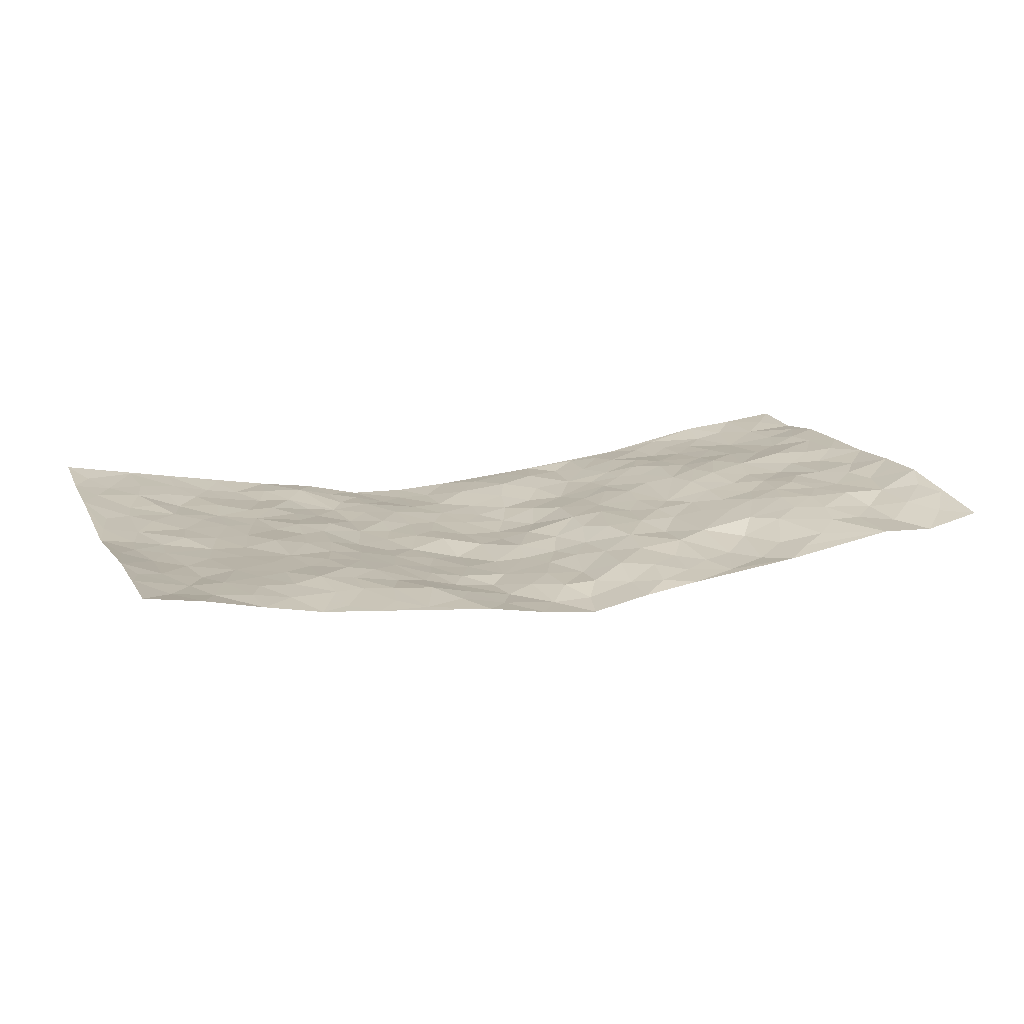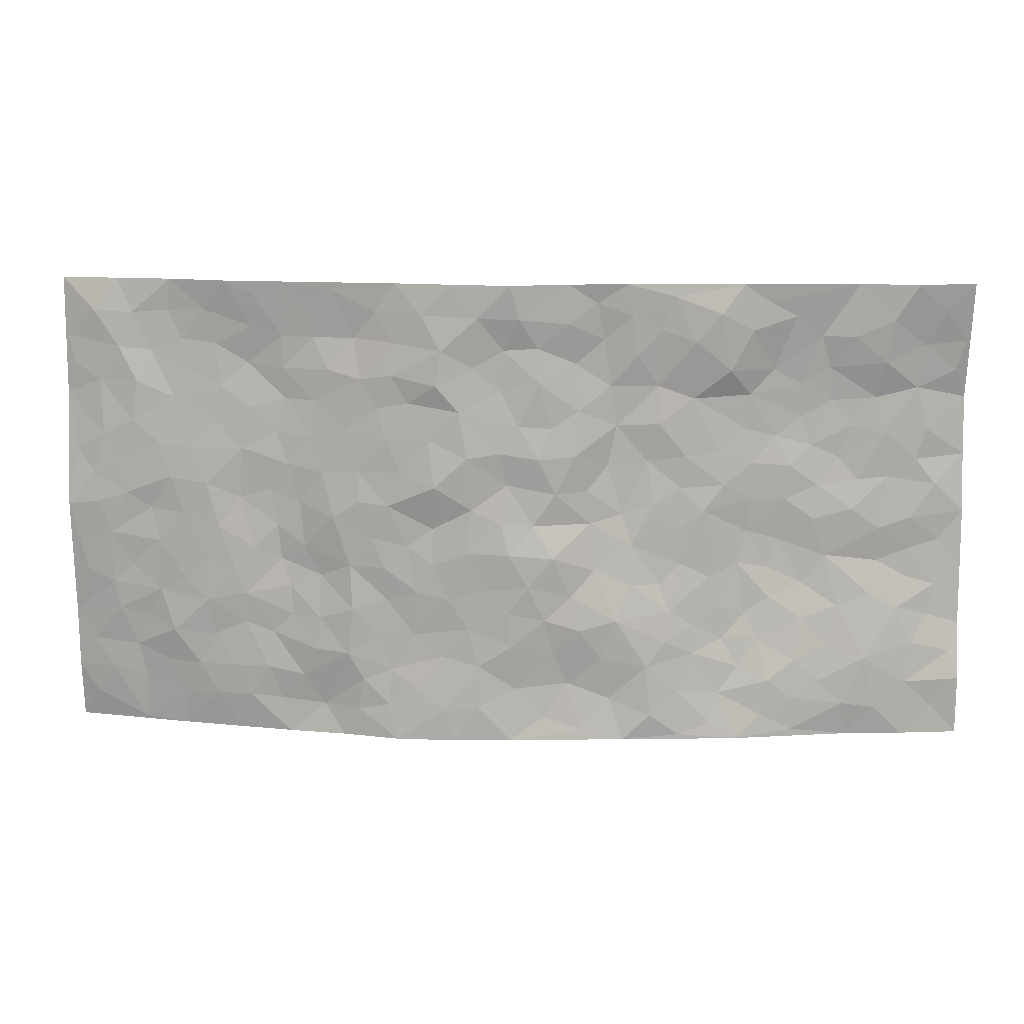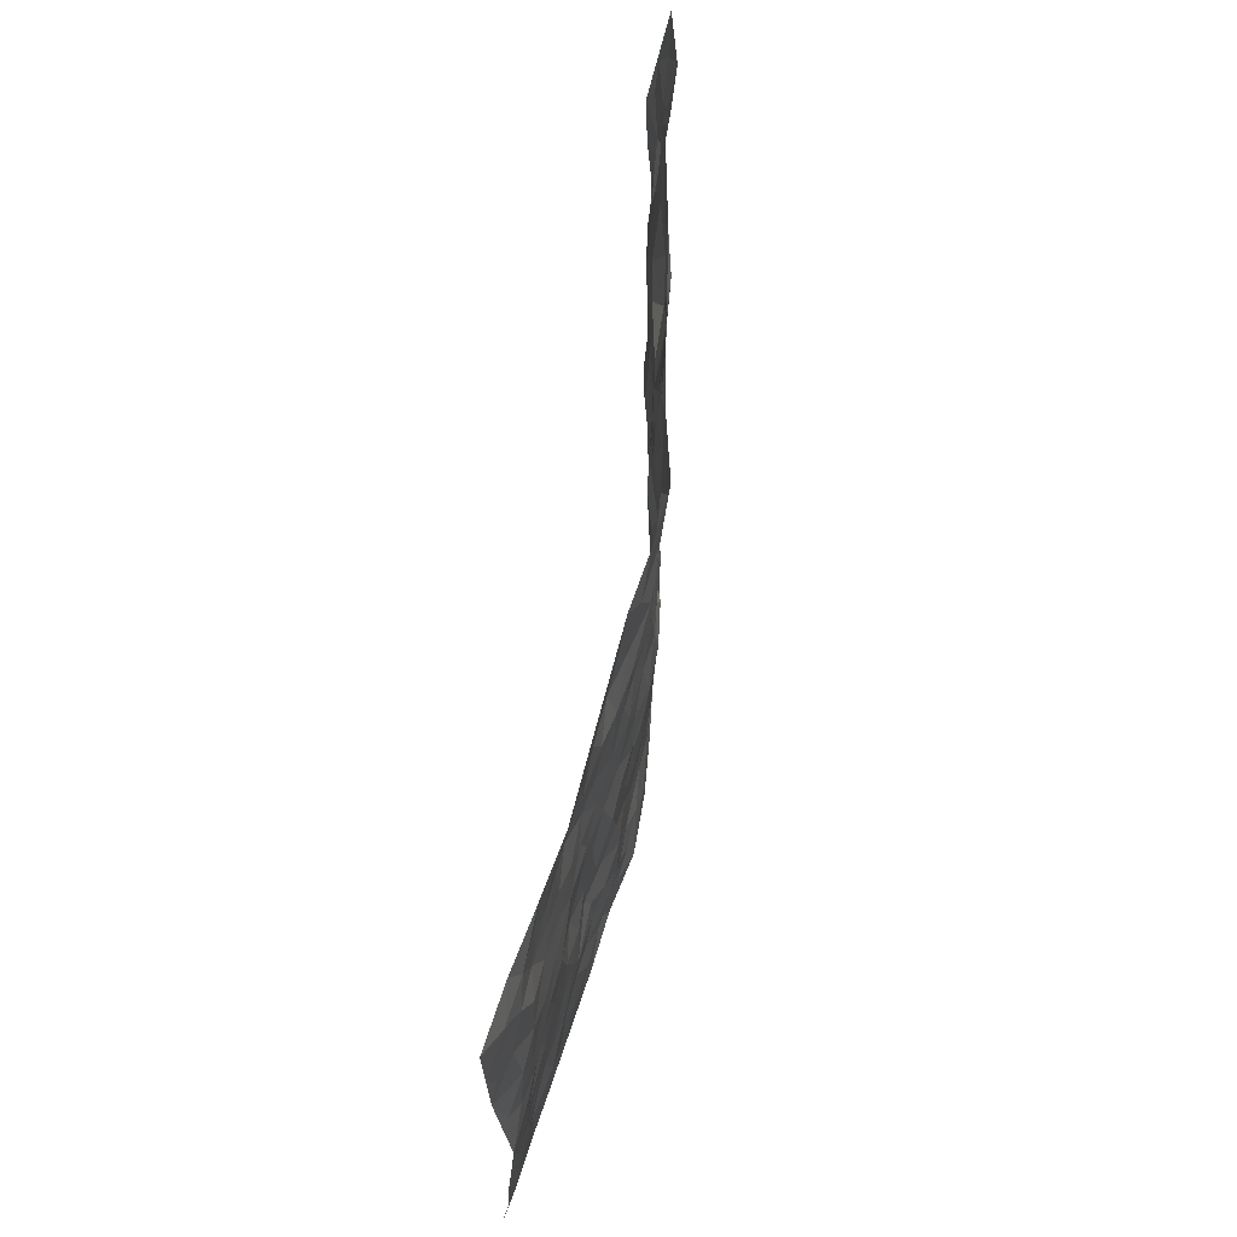
<metadata>
{"format":"obj","ext":"obj","renderer":"f3d","projection":"perspective","resolution":1024,"background":"white","views":[{"elev":17.1,"azim":158.3,"up":"+Z"},{"elev":12.3,"azim":-177.6,"up":"+Y"},{"elev":62.7,"azim":97.2,"up":"+Y"}]}
</metadata>
<code>
v -0.9809 0.002723 0.0481
v -0.979 0.9951 0.0354
v 0.9742 0.006016 0.09228
v 0.9742 0.9972 0.0829
v -0.7943 0.3919 0.048
v -0.9773 0.5 0.06474
v -0.8561 0.3573 0.05046
v -0.0003628 0.003674 -0.0548
v -0.9781 0.2505 0.06166
v -0.9213 0.3378 0.05618
v -0.7344 0.002185 0.02606
v -0.9807 0.1274 0.04163
v -0.7094 0.2924 0.02926
v -0.8579 0.001992 0.03554
v -0.8407 0.2888 0.03785
v -0.4909 0.001913 -0.01677
v -0.9584 0.1889 0.04886
v -0.2945 0.1677 -0.03657
v -0.7758 0.3221 0.03429
v -0.8635 0.1207 0.03418
v -0.925 0.06475 0.04232
v -0.7968 0.06438 0.02418
v -0.6729 0.1271 0.01249
v -0.7248 0.07489 0.01578
v -0.8742 0.2077 0.03821
v -0.9091 0.2701 0.05249
v -0.7704 0.1775 0.01886
v -0.6919 0.2095 0.02115
v -0.8629 0.4874 0.04439
v -0.9779 0.3753 0.06418
v -0.735 0.9954 0.01862
v -0.5349 0.2218 0.009624
v 0.2606 0.1576 -0.03913
v -0.9725 0.7491 0.07771
v -0.3656 0.3927 -0.008513
v -0.7797 0.7514 0.04081
v -0.7978 0.8278 0.02478
v -0.5775 0.4414 0.03107
v -0.5974 0.6049 0.02326
v -0.4909 0.9962 -0.01636
v -0.9518 0.6865 0.06873
v -0.6584 0.5613 0.03286
v -0.3888 0.7536 -0.008377
v -0.5068 0.279 0.01385
v -0.4577 0.2244 0.002445
v -0.4942 0.1617 0.0003877
v -0.4464 0.636 0.0001176
v -0.3648 0.5594 -0.008633
v 0.1656 0.4738 -0.04769
v -0.3346 0.2215 -0.02862
v -0.2072 0.6107 -0.01875
v -0.3735 0.6288 -0.01093
v -0.3032 0.05848 -0.03803
v -0.6233 0.7096 0.03471
v -0.3945 0.1942 -0.01465
v -0.8697 0.6169 0.04684
v -0.03859 0.3484 -0.0622
v 0.05755 0.3399 -0.05928
v 0.2988 0.451 -0.04124
v -0.09566 0.551 -0.05066
v -0.1637 0.5557 -0.03181
v 0.09218 0.6295 -0.06671
v -0.6298 0.345 0.03258
v -0.7459 0.5726 0.0404
v -0.9475 0.8083 0.0586
v -0.5597 0.1296 -0.00278
v -0.3682 0.01282 -0.02748
v -0.7935 0.4651 0.03974
v -0.6167 0.1724 0.009227
v -0.6143 0.01852 0.004777
v -0.2454 0.003038 -0.03841
v -0.6155 0.0885 0.004605
v -0.5467 0.05339 -0.0043
v -0.4318 0.03759 -0.01887
v -0.4506 0.1038 -0.009148
v -0.8894 0.6849 0.04755
v -0.968 0.8719 0.05446
v -0.7345 0.508 0.0325
v -0.0007243 0.997 -0.0775
v -0.8003 0.674 0.0394
v -0.5593 0.3143 0.01908
v -0.5088 0.4604 0.01972
v 0.00627 0.5712 -0.05478
v -0.0494 0.4825 -0.05389
v 0.002928 0.4198 -0.0664
v -0.1238 0.1296 -0.03502
v -0.5658 0.6693 0.02419
v -0.9135 0.5618 0.05171
v -0.729 0.6899 0.03995
v -0.4472 0.2964 0.0008505
v -0.6295 0.267 0.02
v -0.4983 0.6878 0.012
v -0.1709 0.4845 -0.02867
v -0.2608 0.4356 -0.02114
v -0.6434 0.6479 0.03614
v -0.01036 0.1183 -0.04703
v -0.4139 0.5098 -0.007301
v -0.3431 0.2882 -0.02098
v -0.2381 0.5031 -0.01705
v -0.1793 0.3817 -0.03469
v -0.9744 0.6242 0.07435
v -0.7018 0.6215 0.04117
v -0.8108 0.5784 0.045
v -0.3626 0.1105 -0.02467
v -0.5183 0.5324 0.01579
v -0.68 0.4051 0.03528
v -0.1297 0.3244 -0.04637
v -0.1497 0.2499 -0.04923
v -0.5151 0.611 0.01275
v 0.1085 0.7283 -0.06352
v -0.003576 0.2154 -0.05724
v -0.07287 0.2737 -0.05362
v 0.00473 0.2887 -0.05965
v -0.4278 0.3632 -0.001591
v -0.1968 0.1848 -0.03941
v -0.6511 0.4868 0.02911
v -0.5527 0.3801 0.02662
v -0.489 0.3908 0.0139
v -0.3057 0.5239 -0.01669
v -0.2582 0.3501 -0.02867
v -0.3535 0.4666 -0.01087
v -0.2271 0.2716 -0.04299
v -0.09205 0.4117 -0.05902
v -0.5913 0.5305 0.02557
v -0.09184 0.1993 -0.04487
v -0.2137 0.09459 -0.0314
v -0.3979 0.2579 -0.01033
v -0.9254 0.4374 0.05946
v -0.8652 0.4203 0.05181
v 0.09271 0.4227 -0.06156
v 0.2089 0.2379 -0.04284
v 0.0828 0.5166 -0.05864
v 0.01939 0.488 -0.06221
v 0.1667 0.3929 -0.05157
v 0.7898 0.4983 0.03648
v 0.2207 0.4337 -0.04559
v 0.267 0.3135 -0.0382
v 0.1614 0.5662 -0.06606
v 0.1219 0.9976 -0.06152
v -0.2904 0.6196 -0.01317
v 0.4212 0.8797 -0.006119
v 0.4882 0.9977 -0.008593
v -0.2121 0.7814 -0.02342
v -0.05848 0.8641 -0.05618
v -0.3205 0.3481 -0.01616
v -0.4574 0.5653 0.0001538
v -0.07393 0.05423 -0.04318
v -0.1583 0.02358 -0.0419
v 0.1228 0.002873 -0.05922
v 0.01342 0.8598 -0.05842
v -0.0171 0.6994 -0.05952
v 0.4231 0.1966 -0.02368
v 0.3429 0.2899 -0.03737
v 0.5895 0.5269 0.01539
v 0.5226 0.5472 0.006752
v 0.4555 0.1353 -0.01216
v 0.522 0.228 0.0003317
v 0.4131 0.3616 -0.01387
v 0.0223 0.6402 -0.06286
v -0.06032 0.627 -0.05997
v -0.1458 0.7298 -0.039
v -0.08687 0.6928 -0.05182
v -0.06109 0.7912 -0.06005
v -0.1371 0.6327 -0.04589
v 0.02059 0.7743 -0.05734
v 0.2428 0.9976 -0.03782
v -0.01961 0.9254 -0.07098
v -0.2683 0.8459 -0.02914
v -0.198 0.8807 -0.03023
v -0.3141 0.7809 -0.01591
v -0.2456 0.9981 -0.03998
v -0.2255 0.6963 -0.01853
v -0.3162 0.7 -0.02015
v -0.138 0.8301 -0.03522
v -0.1228 0.9983 -0.05523
v 0.2172 0.7454 -0.04826
v 0.1737 0.6662 -0.05712
v 0.3267 0.5947 -0.03451
v 0.2621 0.5225 -0.04822
v 0.2661 0.6653 -0.04523
v 0.4213 0.744 -0.007172
v 0.3542 0.6828 -0.02517
v 0.2848 0.7327 -0.03769
v 0.0683 0.9279 -0.06988
v 0.07905 0.8224 -0.05974
v 0.1458 0.857 -0.06463
v 0.2485 0.8724 -0.03931
v 0.3201 0.793 -0.03025
v 0.2324 0.5947 -0.05095
v -0.8796 0.8648 0.03758
v -0.6796 0.8154 0.03391
v -0.8666 0.7729 0.04388
v -0.8579 0.9934 0.01004
v -0.9211 0.9361 0.03172
v -0.81 0.917 0.01549
v -0.732 0.8825 0.02151
v -0.6052 0.9274 0.009473
v -0.6606 0.8843 0.02388
v -0.684 0.7448 0.03995
v -0.5578 0.8138 0.01723
v -0.6188 0.7803 0.02959
v -0.5124 0.8988 -0.01056
v -0.3926 0.8764 -0.02762
v -0.546 0.9582 -0.003902
v -0.4661 0.8133 -0.01476
v -0.445 0.9343 -0.02787
v -0.3467 0.9717 -0.03183
v -0.5095 0.7601 0.01073
v -0.3208 0.9005 -0.02843
v -0.2588 0.9302 -0.03476
v 0.1569 0.7838 -0.06536
v 0.2541 0.8037 -0.04523
v 0.1876 0.9325 -0.05319
v 0.3906 0.8118 -0.01495
v 0.3335 0.88 -0.01645
v 0.3795 0.9818 -0.02031
v 0.286 0.9368 -0.02907
v 0.4393 0.9475 -0.009664
v 0.3819 0.4934 -0.0308
v 0.3269 0.5287 -0.03949
v 0.4817 0.6042 -0.001217
v 0.4299 0.6643 -0.00919
v 0.405 0.5879 -0.01836
v 0.3545 0.1902 -0.03471
v 0.4804 0.335 -0.004737
v 0.4578 0.5225 -0.005988
v 0.348 0.388 -0.03337
v -0.1247 0.9144 -0.05169
v -0.1833 0.9582 -0.04055
v 0.3212 0.1332 -0.03492
v 0.6104 0.01573 0.01905
v 0.2018 0.3333 -0.04814
v 0.2724 0.3847 -0.04313
v 0.5829 0.2486 0.007578
v 0.7326 0.9987 0.03255
v 0.9753 0.2537 0.07142
v 0.489 0.812 0.004083
v 0.7168 0.4886 0.02377
v 0.4848 0.7467 0.006623
v 0.9778 0.5012 0.05308
v 0.6685 0.2953 0.01534
v 0.5076 0.4684 0.002412
v 0.7758 0.3126 0.0363
v 0.56 0.4163 0.004578
v 0.4888 0.002422 -0.003029
v 0.09004 0.2524 -0.05579
v 0.5043 0.07762 0.0002097
v 0.135 0.3189 -0.05525
v 0.4171 0.2669 -0.02161
v 0.8714 0.2672 0.05034
v 0.6402 0.4629 0.01358
v 0.5776 0.08295 0.006417
v 0.4482 0.426 -0.0097
v 0.6066 0.3727 0.007811
v 0.2876 0.2327 -0.03741
v 0.4778 0.2719 -0.007312
v 0.2651 0.07881 -0.04341
v 0.3667 0.002121 -0.02259
v 0.2465 0.002616 -0.0537
v 0.202 0.1152 -0.0518
v 0.06807 0.1702 -0.05685
v 0.1452 0.19 -0.05066
v 0.6123 0.1485 0.009857
v 0.7751 0.4245 0.03299
v 0.7477 0.2226 0.02768
v 0.6502 0.08183 0.01884
v 0.668 0.3859 0.01738
v 0.7166 0.3407 0.0246
v 0.8837 0.3281 0.04962
v 0.7443 0.5686 0.02501
v 0.6911 0.147 0.0247
v 0.7615 0.152 0.03978
v 0.838 0.3693 0.04393
v 0.9404 0.3517 0.05634
v 0.8848 0.44 0.04383
v 0.5815 0.3138 0.004233
v 0.8176 0.1086 0.05492
v 0.3326 0.06345 -0.03071
v 0.4095 0.06915 -0.009784
v 0.07106 0.07864 -0.05885
v 0.1433 0.07301 -0.05875
v 0.9737 0.7484 0.07724
v 0.73 0.08106 0.03744
v 0.6543 0.2171 0.01908
v 0.9593 0.4264 0.05545
v 0.9062 0.5101 0.04291
v 0.8057 0.2525 0.04604
v 0.533 0.1489 -0.002925
v 0.7317 0.003503 0.04378
v 0.501 0.3944 0.003831
v 0.9367 0.06723 0.07527
v 0.9755 0.1298 0.07752
v 0.8372 0.1829 0.05413
v 0.8959 0.1274 0.06326
v 0.8262 0.01203 0.06173
v 0.9345 0.1914 0.06695
v 0.6649 0.5567 0.01615
v 0.6907 0.6337 0.02154
v 0.5835 0.6366 0.01154
v 0.8258 0.692 0.03482
v 0.6296 0.7719 0.02169
v 0.9548 0.625 0.05983
v 0.7668 0.6426 0.02871
v 0.8547 0.596 0.0381
v 0.7325 0.7443 0.03092
v 0.8455 0.5315 0.03632
v 0.9155 0.5747 0.04645
v 0.8916 0.6599 0.04455
v 0.6384 0.6931 0.01995
v 0.5633 0.7245 0.01201
v 0.5072 0.6748 0.005916
v 0.8529 0.8521 0.04599
v 0.7106 0.8714 0.03376
v 0.8118 0.7772 0.03471
v 0.8959 0.7775 0.05436
v 0.7793 0.8441 0.04133
v 0.9712 0.8728 0.07915
v 0.6927 0.8028 0.02931
v 0.9508 0.8103 0.07057
v 0.7401 0.9318 0.03799
v 0.853 0.9975 0.06106
v 0.6113 0.9978 0.005681
v 0.8197 0.9256 0.04602
v 0.9057 0.9274 0.06006
v 0.6603 0.9347 0.02278
v 0.555 0.9015 0.01
v 0.4896 0.8812 0.001923
v 0.5494 0.9692 0.001031
v 0.5669 0.8223 0.02064
v 0.6343 0.8611 0.0242
f 29 6 128
f 12 21 20
f 26 10 9
f 55 45 46
f 27 19 15
f 26 9 17
f 101 6 88
f 12 1 21
f 7 15 19
f 125 86 96
f 84 123 85
f 129 29 128
f 25 27 15
f 12 20 17
f 73 75 66
f 22 14 11
f 26 17 25
f 9 12 17
f 25 15 26
f 5 129 7
f 52 146 48
f 55 18 50
f 7 19 5
f 20 27 25
f 124 82 105
f 41 76 34
f 20 14 22
f 14 20 21
f 14 21 1
f 24 22 11
f 24 27 22
f 72 66 69
f 69 32 91
f 70 24 11
f 24 23 27
f 17 20 25
f 27 20 22
f 10 15 7
f 10 26 15
f 23 28 27
f 27 13 19
f 28 23 69
f 13 27 28
f 119 121 94
f 10 7 129
f 6 30 128
f 9 10 30
f 36 192 80
f 80 102 89
f 118 81 44
f 64 103 78
f 115 126 86
f 45 32 46
f 91 63 13
f 129 68 29
f 95 87 54
f 95 54 199
f 202 40 204
f 82 97 105
f 29 88 6
f 18 55 104
f 148 126 71
f 38 82 124
f 50 18 122
f 117 82 38
f 5 19 106
f 82 117 118
f 80 64 102
f 127 45 55
f 194 77 190
f 98 35 114
f 39 124 105
f 127 50 98
f 106 19 13
f 66 75 46
f 39 95 42
f 63 117 38
f 95 89 102
f 101 56 76
f 51 140 99
f 18 53 126
f 62 83 132
f 45 127 90
f 112 113 57
f 103 29 68
f 130 85 58
f 109 39 105
f 35 94 121
f 113 246 58
f 151 165 163
f 120 100 94
f 114 127 98
f 192 190 65
f 95 39 87
f 36 191 37
f 67 104 74
f 56 101 88
f 13 63 106
f 192 34 76
f 268 241 243
f 108 115 125
f 93 84 60
f 133 84 85
f 156 288 157
f 101 76 41
f 80 103 64
f 105 97 146
f 99 61 51
f 92 109 47
f 125 96 111
f 158 227 153
f 75 104 55
f 69 66 32
f 81 91 32
f 106 78 68
f 42 64 78
f 77 34 65
f 24 70 72
f 75 73 16
f 16 71 67
f 2 34 77
f 13 28 91
f 103 56 88
f 56 80 76
f 72 69 23
f 11 16 70
f 16 73 70
f 16 67 74
f 115 18 126
f 24 72 23
f 73 72 70
f 16 74 75
f 72 73 66
f 32 45 44
f 84 83 60
f 66 46 32
f 78 106 116
f 117 63 81
f 67 53 104
f 103 68 78
f 69 91 28
f 36 80 89
f 106 38 116
f 106 68 5
f 81 118 117
f 62 132 138
f 32 44 81
f 53 67 71
f 57 58 85
f 123 100 107
f 93 60 61
f 33 230 224
f 8 96 147
f 132 133 130
f 140 48 119
f 93 100 123
f 122 98 50
f 164 60 160
f 53 71 126
f 125 112 108
f 193 194 195
f 75 55 46
f 63 91 81
f 56 103 80
f 196 198 31
f 18 104 53
f 121 48 97
f 38 106 63
f 118 97 82
f 97 35 121
f 51 172 140
f 130 134 49
f 87 39 109
f 288 252 263
f 97 114 35
f 47 43 92
f 57 113 58
f 248 130 58
f 34 101 41
f 114 90 127
f 116 124 42
f 145 94 35
f 118 114 97
f 167 79 175
f 98 145 35
f 85 123 57
f 43 47 52
f 199 36 89
f 42 78 116
f 159 83 62
f 88 29 103
f 74 104 75
f 118 44 90
f 173 140 172
f 42 95 102
f 190 192 37
f 65 190 77
f 89 95 199
f 125 111 112
f 92 87 109
f 18 115 122
f 177 180 176
f 112 57 107
f 109 105 146
f 93 94 100
f 285 286 275
f 96 86 147
f 137 232 131
f 57 123 107
f 87 92 208
f 49 134 136
f 132 130 49
f 161 164 162
f 50 127 55
f 122 108 107
f 122 107 100
f 48 140 52
f 118 90 114
f 99 119 94
f 123 84 93
f 36 37 192
f 48 121 119
f 120 122 100
f 39 42 124
f 38 124 116
f 248 58 246
f 44 45 90
f 98 122 120
f 146 52 47
f 94 93 99
f 168 209 170
f 212 183 188
f 202 197 200
f 42 102 64
f 107 108 112
f 99 93 61
f 8 280 96
f 112 111 113
f 125 115 86
f 115 108 122
f 128 30 10
f 5 68 129
f 10 129 128
f 132 49 138
f 83 84 133
f 130 133 85
f 83 133 132
f 248 134 130
f 156 152 224
f 151 110 165
f 212 186 211
f 153 224 249
f 254 251 244
f 246 261 262
f 225 158 249
f 49 136 179
f 185 184 150
f 214 188 181
f 181 188 182
f 161 163 174
f 143 170 172
f 110 211 185
f 184 79 167
f 174 228 169
f 62 110 159
f 163 150 144
f 210 169 229
f 170 143 168
f 176 211 110
f 98 120 145
f 94 145 120
f 48 146 97
f 109 146 47
f 148 86 126
f 147 86 148
f 71 8 148
f 8 147 148
f 244 276 254
f 232 136 134
f 174 143 161
f 60 83 160
f 163 162 151
f 159 160 83
f 261 281 262
f 259 281 149
f 219 220 59
f 246 113 111
f 33 255 131
f 157 256 152
f 137 255 153
f 230 278 279
f 262 260 33
f 154 155 242
f 131 255 137
f 248 131 232
f 281 280 149
f 259 258 278
f 220 179 59
f 159 151 160
f 162 160 151
f 164 61 60
f 228 174 144
f 144 174 163
f 159 110 151
f 161 172 164
f 186 184 185
f 161 162 163
f 61 164 51
f 160 162 164
f 187 217 213
f 150 163 165
f 205 202 200
f 79 184 139
f 170 43 173
f 174 169 143
f 161 143 172
f 167 144 150
f 176 180 183
f 172 170 173
f 223 226 221
f 185 150 165
f 99 140 119
f 207 206 203
f 172 51 164
f 43 52 173
f 173 52 140
f 167 175 228
f 228 229 169
f 210 168 169
f 177 110 62
f 189 138 179
f 62 138 177
f 136 232 233
f 181 182 222
f 150 184 167
f 178 180 189
f 49 179 138
f 177 138 189
f 180 178 182
f 178 179 220
f 307 308 304
f 222 223 221
f 215 187 188
f 176 183 212
f 187 213 186
f 214 215 188
f 185 211 186
f 237 181 239
f 182 188 183
f 110 185 165
f 216 215 141
f 211 176 212
f 182 183 180
f 176 110 177
f 213 184 186
f 178 189 179
f 177 189 180
f 195 190 37
f 197 198 200
f 195 194 190
f 34 192 65
f 80 192 76
f 37 196 195
f 194 2 77
f 193 2 194
f 196 37 191
f 31 193 195
f 198 196 191
f 31 195 196
f 199 201 191
f 197 204 31
f 198 191 201
f 31 198 197
f 201 199 54
f 36 199 191
f 54 208 201
f 208 43 205
f 208 54 87
f 198 201 200
f 206 205 203
f 43 170 203
f 210 207 209
f 40 202 206
f 31 204 40
f 197 202 204
f 208 205 200
f 43 203 205
f 205 206 202
f 203 209 207
f 171 40 207
f 40 206 207
f 208 200 201
f 43 208 92
f 170 209 203
f 168 143 169
f 207 210 171
f 168 210 209
f 188 187 212
f 212 187 186
f 166 139 213
f 184 213 139
f 237 214 181
f 215 214 141
f 216 141 218
f 213 217 166
f 142 166 216
f 217 216 166
f 187 215 217
f 216 217 215
f 237 141 214
f 142 216 218
f 223 222 182
f 179 136 59
f 223 220 219
f 267 238 251
f 237 327 141
f 223 182 178
f 158 290 253
f 220 223 178
f 59 233 227
f 233 59 136
f 248 246 131
f 153 249 158
f 251 254 267
f 223 219 226
f 111 261 246
f 297 251 238
f 276 256 157
f 167 228 144
f 229 228 175
f 175 171 229
f 229 171 210
f 260 257 33
f 265 271 272
f 266 289 283
f 269 243 250
f 249 224 152
f 266 283 271
f 227 233 137
f 253 227 158
f 325 313 320
f 135 264 275
f 310 329 239
f 270 298 297
f 249 256 225
f 275 273 269
f 311 222 221
f 155 154 299
f 234 276 157
f 310 311 299
f 222 239 181
f 221 226 155
f 266 263 252
f 242 290 244
f 264 273 275
f 273 264 243
f 242 244 154
f 276 290 225
f 288 234 157
f 240 282 302
f 275 286 306
f 225 290 158
f 234 263 284
f 241 254 276
f 233 232 137
f 137 153 227
f 264 135 238
f 244 251 154
f 260 259 257
f 227 253 219
f 33 224 255
f 154 297 299
f 240 302 307
f 297 154 251
f 264 268 243
f 253 226 219
f 271 284 263
f 277 294 293
f 290 242 253
f 241 234 284
f 59 227 219
f 242 155 226
f 252 245 231
f 157 152 156
f 257 230 33
f 152 256 249
f 278 230 257
f 262 33 131
f 224 153 255
f 259 278 257
f 134 248 232
f 230 279 224
f 96 261 111
f 261 96 280
f 280 281 261
f 246 262 131
f 252 247 245
f 268 267 241
f 283 277 272
f 288 247 252
f 275 274 285
f 295 291 294
f 267 268 264
f 263 234 288
f 309 310 299
f 290 276 244
f 283 272 271
f 267 254 241
f 265 243 241
f 236 240 285
f 297 238 270
f 303 305 298
f 241 276 234
f 221 155 299
f 272 277 293
f 250 243 287
f 286 285 240
f 284 271 265
f 271 263 266
f 295 3 291
f 225 256 276
f 241 284 265
f 289 266 231
f 3 292 291
f 321 235 323
f 293 294 296
f 279 278 258
f 245 279 258
f 279 156 224
f 260 281 259
f 280 8 149
f 262 281 260
f 231 266 252
f 267 264 238
f 306 304 270
f 283 289 295
f 243 269 273
f 236 269 250
f 294 292 296
f 274 236 285
f 269 274 275
f 250 287 293
f 245 289 231
f 236 274 269
f 156 279 247
f 242 226 253
f 247 279 245
f 243 265 287
f 288 156 247
f 265 272 293
f 296 292 236
f 293 287 265
f 295 294 277
f 277 283 295
f 236 250 296
f 289 3 295
f 292 294 291
f 293 296 250
f 300 304 308
f 325 320 235
f 329 330 326
f 270 304 303
f 270 303 298
f 309 305 301
f 135 306 270
f 299 297 298
f 298 309 299
f 238 135 270
f 300 314 305
f 303 300 305
f 304 306 307
f 300 303 304
f 282 319 315
f 322 325 235
f 275 306 135
f 307 306 286
f 240 307 286
f 308 307 302
f 302 282 308
f 308 282 315
f 305 309 298
f 310 309 301
f 310 301 329
f 310 239 311
f 222 311 239
f 299 311 221
f 319 312 315
f 312 323 316
f 301 305 318
f 305 314 316
f 300 308 315
f 316 314 312
f 312 314 315
f 315 314 300
f 323 312 324
f 316 313 318
f 282 4 317
f 330 313 325
f 4 321 324
f 235 320 323
f 282 317 319
f 312 319 317
f 326 325 322
f 316 320 313
f 316 318 305
f 142 218 327
f 327 218 141
f 316 323 320
f 324 312 317
f 4 324 317
f 321 323 324
f 318 313 330
f 328 326 322
f 326 327 329
f 329 327 237
f 326 328 327
f 322 142 328
f 327 328 142
f 329 237 239
f 301 318 330
f 326 330 325
f 330 329 301

</code>
